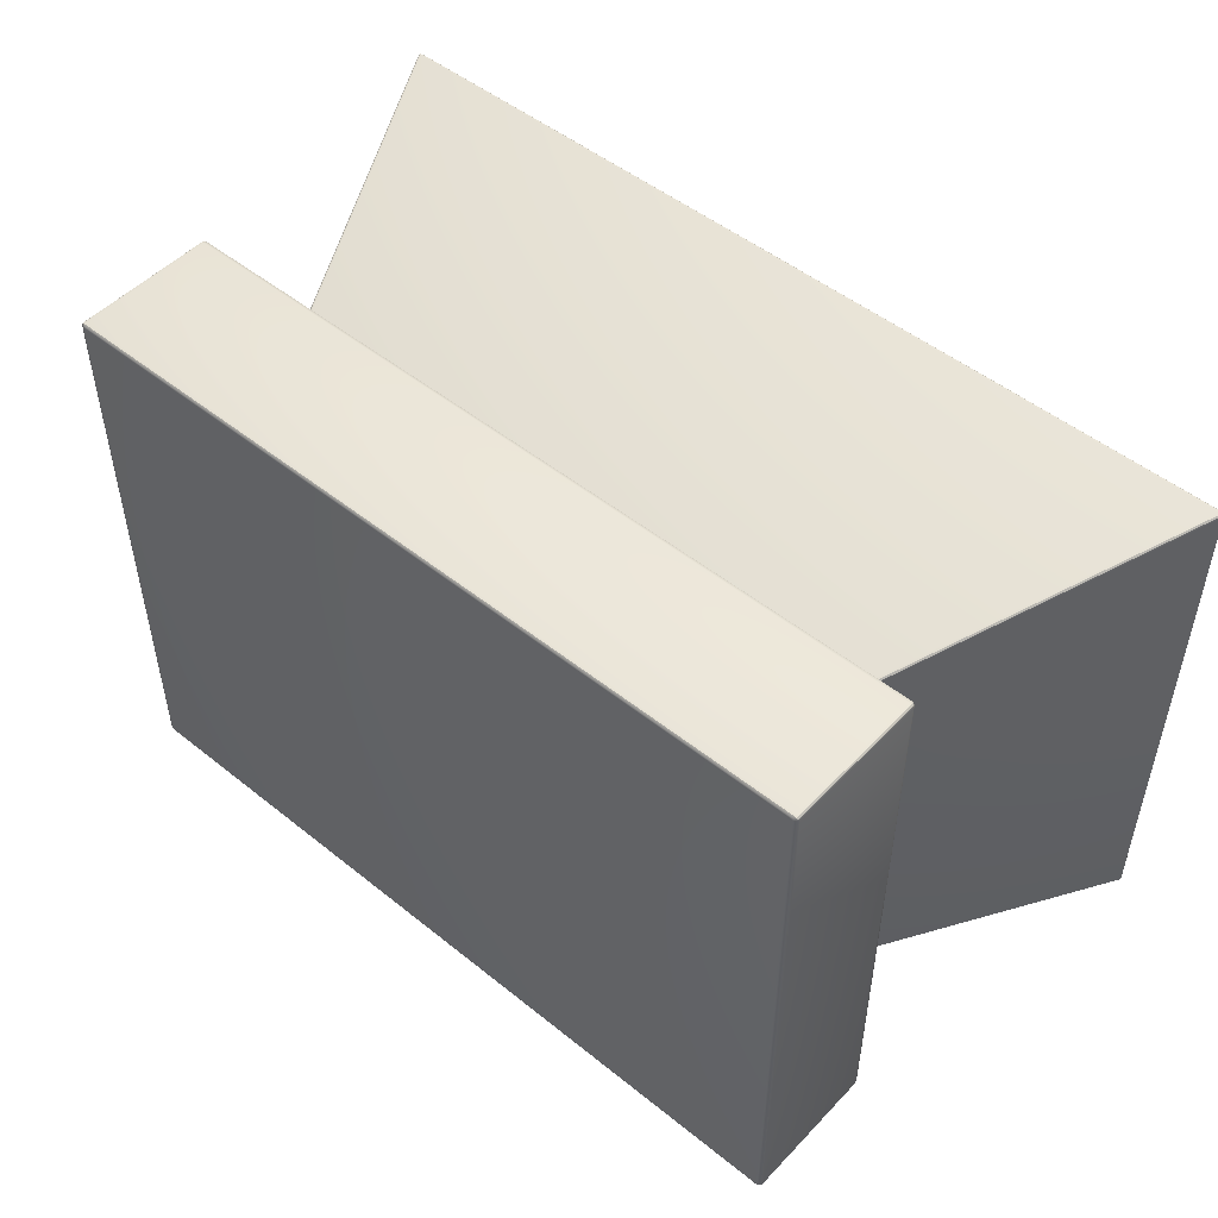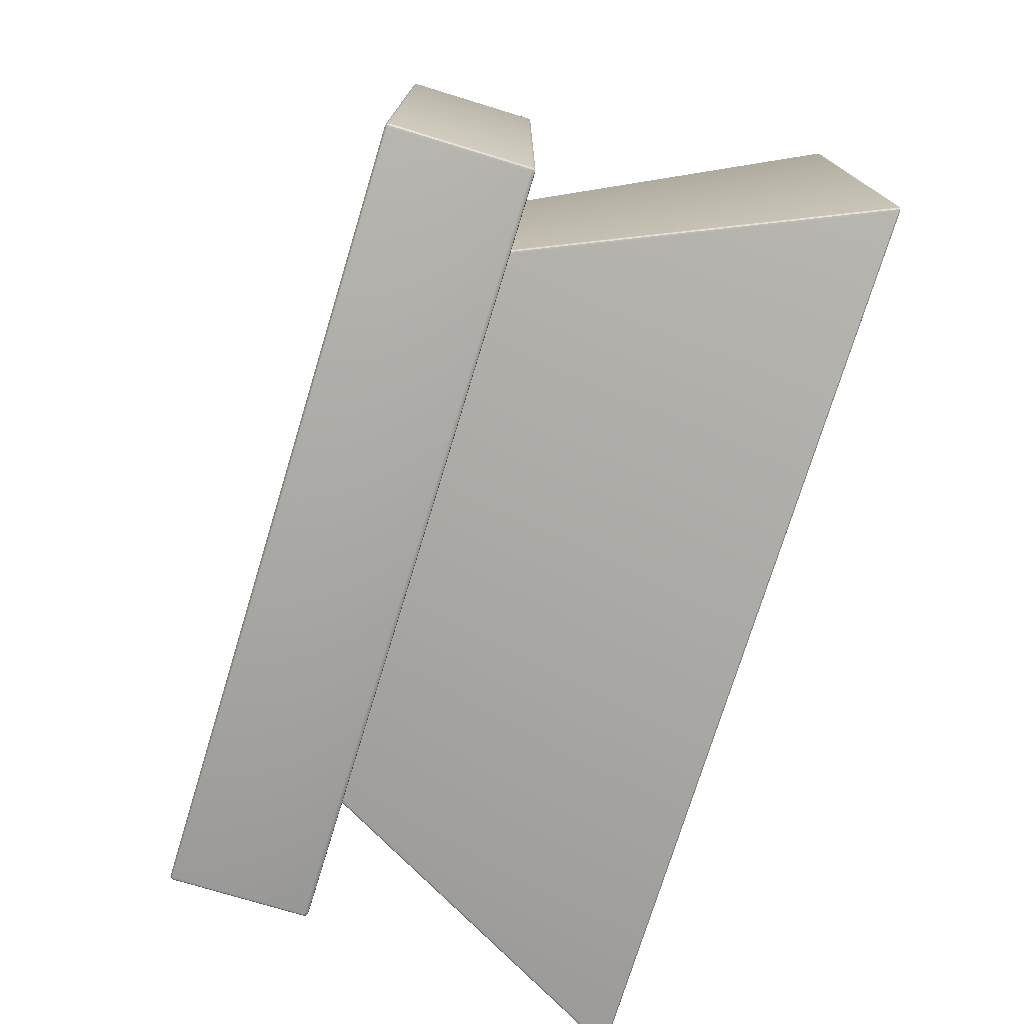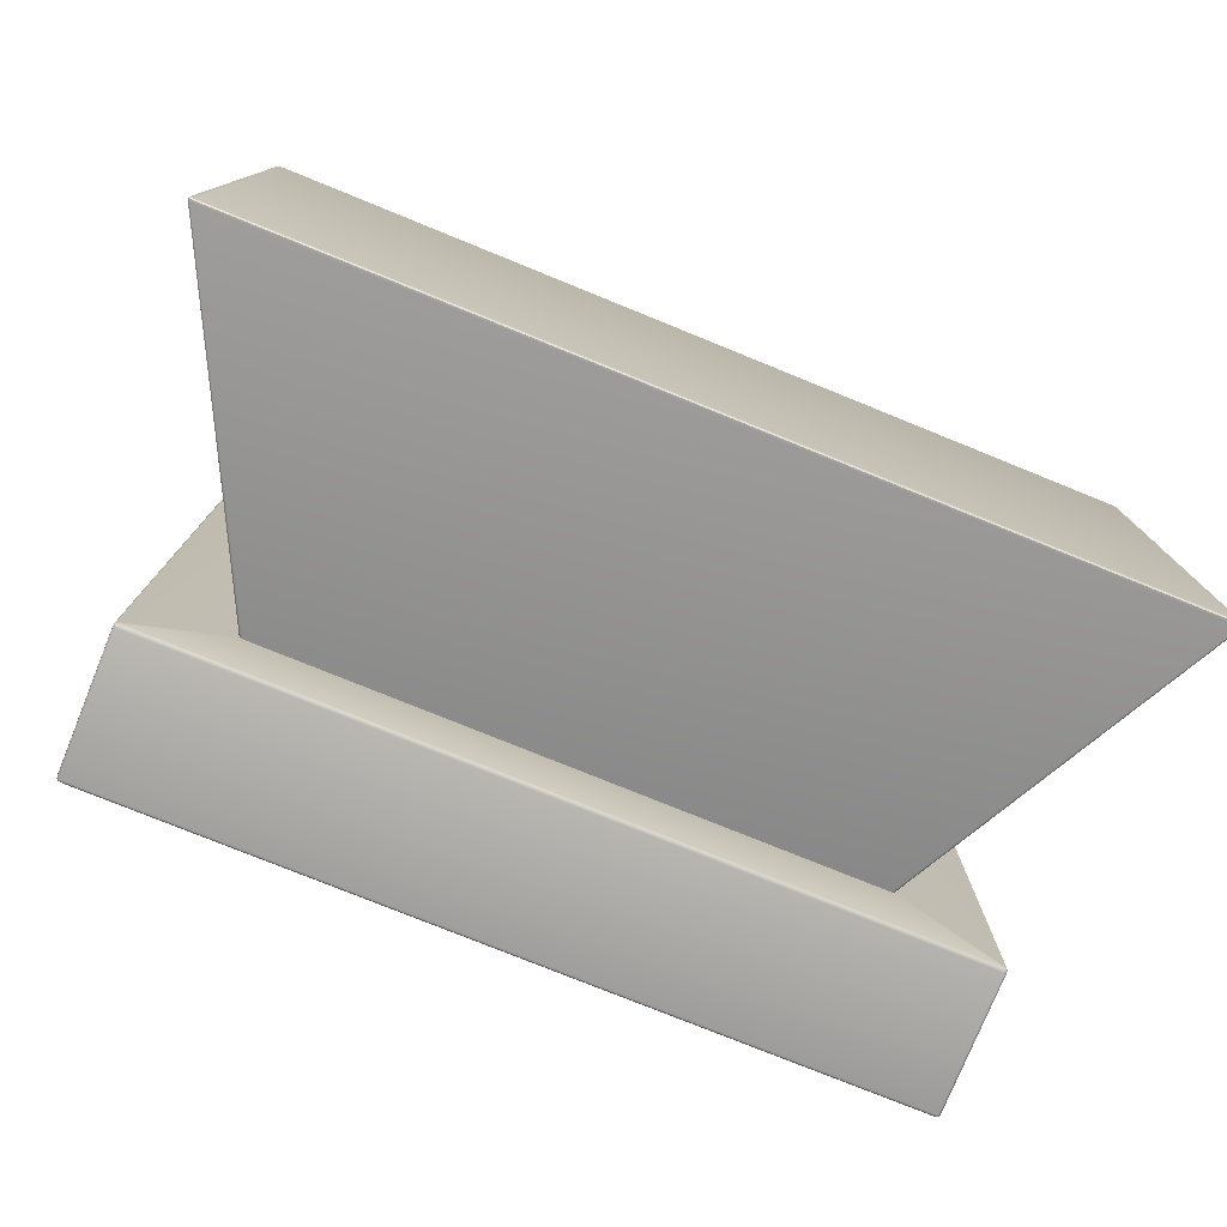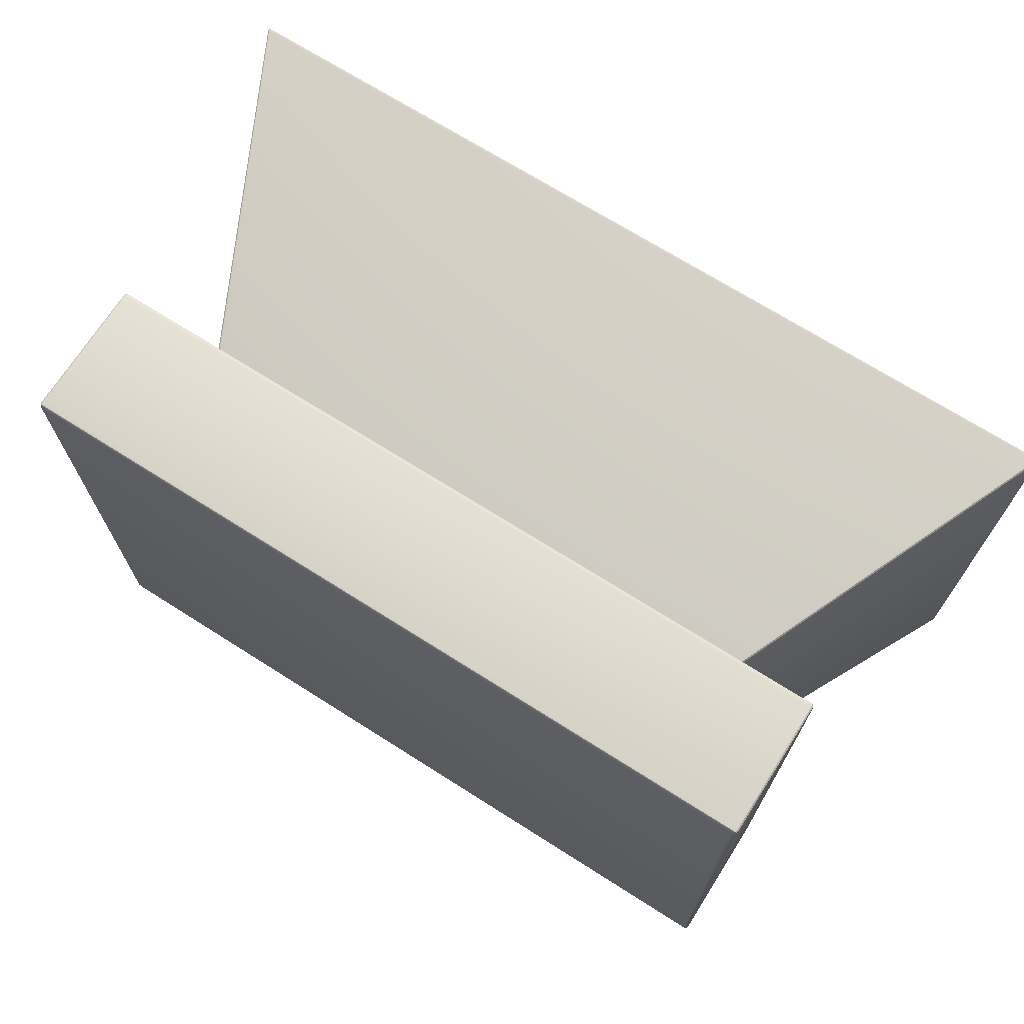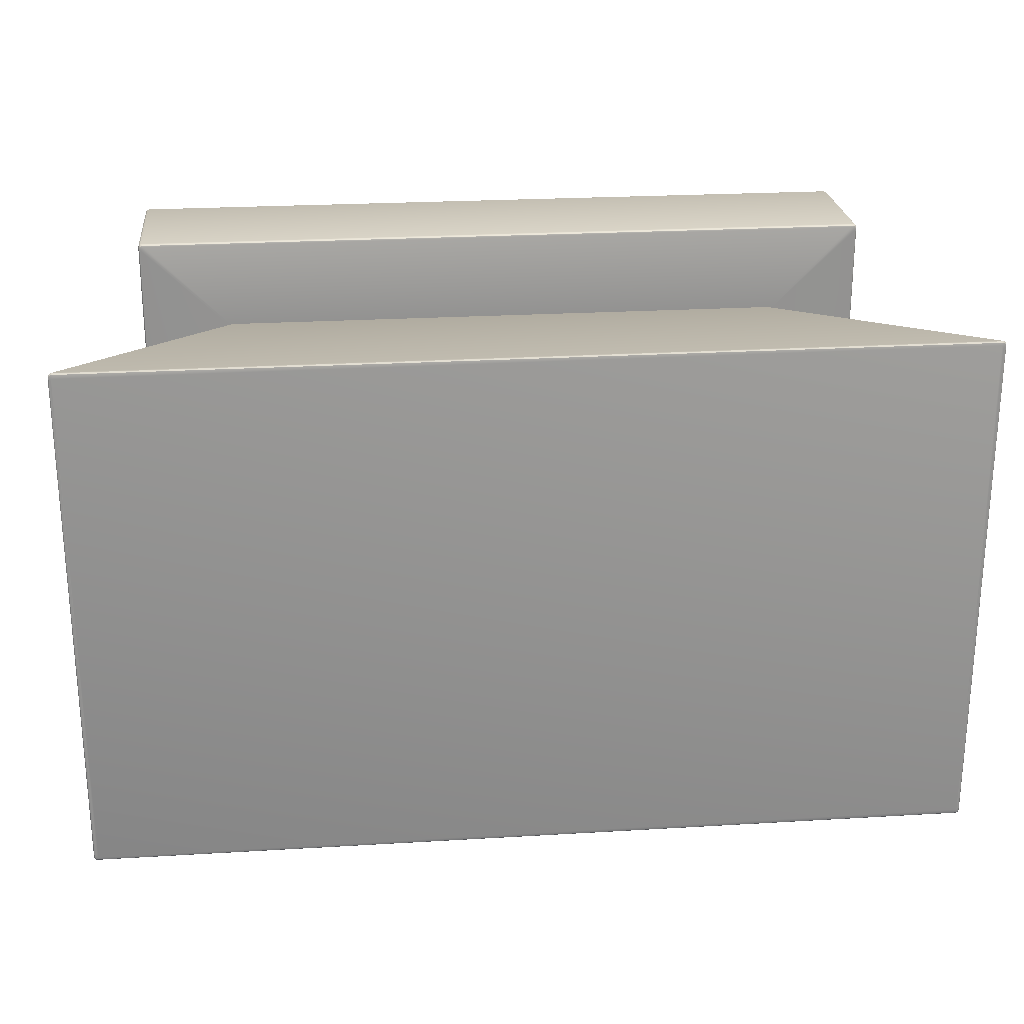
<metadata>
{"format":"obj","ext":"obj","renderer":"f3d","projection":"perspective","resolution":1024,"background":"white","views":[{"elev":50.0,"azim":-138.6,"up":"+Z"},{"elev":-74.8,"azim":-107.0,"up":"+Z"},{"elev":-77.2,"azim":-22.1,"up":"+Z"},{"elev":70.2,"azim":-147.6,"up":"+Z"},{"elev":24.0,"azim":-5.7,"up":"+Z"}]}
</metadata>
<code>
v  -0.2897 0.3515 -0.2088
v  -0.2897 0.2516 -0.2088
v  -0.2897 0.2516 0.2088
v  -0.2897 0.3515 0.2088
v  -0.2867 0.3515 0.2118
v  -0.2867 0.2516 0.2118
v  0.2867 0.2516 0.2118
v  0.2867 0.3515 0.2118
v  0.2897 0.3515 0.2088
v  0.2897 0.2516 0.2088
v  0.2897 0.2516 -0.2088
v  0.2897 0.3515 -0.2088
v  0.2867 0.3515 -0.2118
v  0.2867 0.2516 -0.2118
v  -0.2867 0.2516 -0.2118
v  -0.2867 0.3515 -0.2118
v  0.3309 0 -0.1937
v  0.3325 0 -0.1934
v  0.3335 0 -0.1924
v  0.3339 0 -0.1907
v  0.3339 0 0.1907
v  0.3335 0 0.1924
v  0.3325 0 0.1934
v  0.3309 0 0.1937
v  -0.3309 0 0.1937
v  -0.3325 0 0.1934
v  -0.3335 0 0.1924
v  -0.3339 0 0.1907
v  -0.3339 0 -0.1907
v  -0.3335 0 -0.1924
v  -0.3325 0 -0.1934
v  -0.3309 0 -0.1937
v  -0.2867 0.3545 0.2058
v  -0.2864 0.3545 0.2075
v  -0.2854 0.3545 0.2084
v  -0.2837 0.3545 0.2088
v  0.2837 0.3545 0.2088
v  0.2854 0.3545 0.2084
v  0.2864 0.3545 0.2075
v  0.2867 0.3545 0.2058
v  0.2867 0.3545 -0.2058
v  0.2864 0.3545 -0.2075
v  0.2854 0.3545 -0.2084
v  0.2837 0.3545 -0.2088
v  -0.2837 0.3545 -0.2088
v  -0.2854 0.3545 -0.2084
v  -0.2864 0.3545 -0.2075
v  -0.2867 0.3545 -0.2058
v  -0.2876 0.2486 -0.2067
v  -0.2218 0.2486 -0.1408
v  -0.2218 0.2486 0.1408
v  -0.2876 0.2486 0.2067
v  0.2846 0.2486 -0.2097
v  0.2188 0.2486 -0.1438
v  -0.2188 0.2486 -0.1438
v  -0.2846 0.2486 -0.2097
v  0.2876 0.2486 0.2067
v  0.2218 0.2486 0.1408
v  0.2218 0.2486 -0.1408
v  0.2876 0.2486 -0.2067
v  -0.2846 0.2486 0.2097
v  -0.2188 0.2486 0.1438
v  0.2188 0.2486 0.1438
v  0.2846 0.2486 0.2097
v  -0.3356 0.002673 -0.1931
v  -0.3356 0.002673 0.1931
v  0.3326 0.002673 -0.1961
v  -0.3326 0.002673 -0.1961
v  0.3356 0.002673 0.1931
v  0.3356 0.002673 -0.1931
v  -0.3326 0.002673 0.1961
v  0.3326 0.002673 0.1961
v  -0.2888 0.249 0.2078
v  -0.2888 0.249 -0.2078
v  -0.2894 0.3532 0.2084
v  -0.2894 0.3532 -0.2084
v  0.2858 0.249 0.2108
v  -0.2858 0.249 0.2108
v  0.2864 0.3532 0.2114
v  -0.2864 0.3532 0.2114
v  0.2888 0.249 -0.2078
v  0.2888 0.249 0.2078
v  0.2894 0.3532 -0.2084
v  0.2894 0.3532 0.2084
v  -0.2858 0.249 -0.2108
v  0.2858 0.249 -0.2108
v  -0.2864 0.3532 -0.2114
v  0.2864 0.3532 -0.2114
v  -0.3354 0.000297 0.1923
v  -0.3354 0.000297 -0.1923
v  -0.3324 0.000297 -0.1953
v  0.3324 0.000297 -0.1953
v  0.3354 0.000297 -0.1923
v  0.3354 0.000297 0.1923
v  0.3324 0.000297 0.1953
v  -0.3324 0.000297 0.1953
v  -0.2895 0.25 0.2085
v  -0.2895 0.25 -0.2085
v  -0.2884 0.3542 0.2075
v  -0.2884 0.3542 -0.2075
v  0.2865 0.25 0.2115
v  -0.2865 0.25 0.2115
v  0.2854 0.3542 0.2105
v  -0.2854 0.3542 0.2105
v  0.2895 0.25 -0.2085
v  0.2895 0.25 0.2085
v  0.2884 0.3542 -0.2075
v  0.2884 0.3542 0.2075
v  -0.2865 0.25 -0.2115
v  0.2865 0.25 -0.2115
v  -0.2854 0.3542 -0.2105
v  0.2854 0.3542 -0.2105
v  -0.336 0.001188 0.1931
v  -0.336 0.001188 -0.1931
v  -0.333 0.001188 -0.1961
v  0.333 0.001188 -0.1961
v  0.336 0.001188 -0.1931
v  0.336 0.001188 0.1931
v  0.333 0.001188 0.1961
v  -0.333 0.001188 0.1961
v  -0.2894 0.2516 0.2105
v  -0.2894 0.3515 0.2105
v  -0.2894 0.3515 -0.2105
v  -0.2894 0.2516 -0.2105
v  0.2884 0.2516 0.2114
v  0.2884 0.3515 0.2114
v  0.2894 0.2516 -0.2105
v  0.2894 0.3515 -0.2105
v  -0.2204 0.2486 0.1435
v  -0.2863 0.2486 0.2093
v  -0.2214 0.2486 -0.1425
v  -0.2873 0.2486 -0.2083
v  0.2204 0.2486 -0.1435
v  0.2863 0.2486 -0.2093
v  0.2214 0.2486 0.1425
v  0.2873 0.2486 0.2083
v  -0.3343 0.002673 0.1958
v  -0.3353 0.002673 -0.1948
v  0.3343 0.002673 -0.1958
v  0.3353 0.002673 0.1948
v  -0.2863 0.2486 -0.2093
v  -0.2875 0.249 -0.2105
v  -0.2882 0.25 0.2112
v  -0.2884 0.2516 0.2114
v  0.2892 0.25 0.2102
v  0.2894 0.2516 0.2105
v  0.2873 0.2486 -0.2083
v  0.2885 0.249 -0.2095
v  -0.2881 0.3542 -0.2091
v  -0.2871 0.3542 0.2101
v  0.2881 0.3542 0.2091
v  0.2871 0.3542 -0.2101
v  -0.3351 0.000297 0.194
v  -0.3341 0.000297 -0.195
v  0.3351 0.000297 -0.194
v  0.3341 0.000297 0.195
v  -0.2882 0.25 -0.2112
v  -0.2884 0.2516 -0.2114
v  -0.2875 0.249 0.2105
v  0.2885 0.249 0.2095
v  0.2892 0.25 -0.2102
v  -0.2891 0.3532 -0.2101
v  -0.2881 0.3532 0.2111
v  -0.2884 0.3515 0.2114
v  0.2891 0.3532 0.2101
v  0.2894 0.3515 0.2105
v  0.2881 0.3532 -0.2111
v  0.2884 0.3515 -0.2114
v  -0.3356 0.001188 0.1948
v  -0.3353 0.002673 0.1948
v  -0.3343 0.002673 -0.1958
v  -0.3346 0.001188 -0.1958
v  0.3356 0.001188 -0.1948
v  0.3353 0.002673 -0.1948
v  0.3343 0.002673 0.1958
v  0.3346 0.001188 0.1958
v  -0.2884 0.3515 -0.2114
v  0.2884 0.2516 -0.2114
v  -0.2873 0.2486 0.2083
v  -0.2214 0.2486 0.1425
v  -0.2204 0.2486 -0.1435
v  0.2214 0.2486 -0.1425
v  0.2863 0.2486 0.2093
v  0.2204 0.2486 0.1435
v  -0.2885 0.249 -0.2095
v  -0.2892 0.25 0.2102
v  0.2882 0.25 0.2112
v  0.2875 0.249 -0.2105
v  -0.2871 0.3542 -0.2101
v  -0.2881 0.3542 0.2091
v  0.2871 0.3542 0.2101
v  0.2881 0.3542 -0.2091
v  -0.3341 0.000297 0.195
v  -0.3351 0.000297 -0.194
v  0.3341 0.000297 -0.195
v  0.3351 0.000297 0.194
v  -0.2892 0.25 -0.2102
v  -0.2885 0.249 0.2095
v  0.2875 0.249 0.2105
v  0.2882 0.25 -0.2112
v  -0.2881 0.3532 -0.2111
v  -0.2891 0.3532 0.2101
v  0.2881 0.3532 0.2111
v  0.2891 0.3532 -0.2101
v  -0.3346 0.001188 0.1958
v  -0.3356 0.001188 -0.1948
v  0.3346 0.001188 -0.1958
v  0.3356 0.001188 0.1948
g solid
f 1 2 3
f 3 4 1
f 5 6 7
f 7 8 5
f 9 10 11
f 11 12 9
f 13 14 15
f 15 16 13
f 17 18 19
f 19 20 21
f 21 22 23
f 19 21 23
f 23 24 25
f 25 26 27
f 23 25 27
f 27 28 29
f 29 30 31
f 27 29 31
f 23 27 31
f 19 23 31
f 17 19 31
f 32 17 31
f 33 34 35
f 35 36 37
f 37 38 39
f 35 37 39
f 39 40 41
f 41 42 43
f 39 41 43
f 43 44 45
f 45 46 47
f 43 45 47
f 39 43 47
f 35 39 47
f 33 35 47
f 48 33 47
f 49 50 51
f 51 52 49
f 53 54 55
f 55 56 53
f 57 58 59
f 59 60 57
f 61 62 63
f 63 64 61
f 50 65 66
f 66 51 50
f 54 67 68
f 68 55 54
f 58 69 70
f 70 59 58
f 62 71 72
f 72 63 62
f 49 52 73
f 73 74 49
f 1 4 75
f 75 76 1
f 61 64 77
f 77 78 61
f 5 8 79
f 79 80 5
f 57 60 81
f 81 82 57
f 9 12 83
f 83 84 9
f 53 56 85
f 85 86 53
f 13 16 87
f 87 88 13
f 29 28 89
f 89 90 29
f 17 32 91
f 91 92 17
f 21 20 93
f 93 94 21
f 25 24 95
f 95 96 25
f 74 73 97
f 97 98 74
f 98 97 3
f 3 2 98
f 76 75 99
f 99 100 76
f 100 99 33
f 33 48 100
f 78 77 101
f 101 102 78
f 102 101 7
f 7 6 102
f 80 79 103
f 103 104 80
f 104 103 37
f 37 36 104
f 82 81 105
f 105 106 82
f 106 105 11
f 11 10 106
f 84 83 107
f 107 108 84
f 108 107 41
f 41 40 108
f 86 85 109
f 109 110 86
f 110 109 15
f 15 14 110
f 88 87 111
f 111 112 88
f 112 111 45
f 45 44 112
f 90 89 113
f 113 114 90
f 114 113 66
f 66 65 114
f 92 91 115
f 115 116 92
f 116 115 68
f 68 67 116
f 94 93 117
f 117 118 94
f 118 117 70
f 70 69 118
f 96 95 119
f 119 120 96
f 120 119 72
f 72 71 120
f 4 3 121
f 121 122 4
f 2 1 123
f 123 124 2
f 8 7 125
f 125 126 8
f 12 11 127
f 127 128 12
f 129 62 61
f 61 130 129
f 131 50 49
f 49 132 131
f 133 54 53
f 53 134 133
f 135 58 57
f 57 136 135
f 71 62 129
f 129 137 71
f 65 50 131
f 131 138 65
f 67 54 133
f 133 139 67
f 69 58 135
f 135 140 69
f 85 56 141
f 141 142 85
f 143 102 6
f 6 144 143
f 145 106 10
f 10 146 145
f 81 60 147
f 147 148 81
f 100 48 47
f 47 149 100
f 104 36 35
f 35 150 104
f 108 40 39
f 39 151 108
f 112 44 43
f 43 152 112
f 89 28 27
f 27 153 89
f 91 32 31
f 31 154 91
f 93 20 19
f 19 155 93
f 95 24 23
f 23 156 95
f 15 109 157
f 157 158 15
f 109 85 142
f 142 157 109
f 130 61 78
f 78 159 130
f 159 78 102
f 102 143 159
f 136 57 82
f 82 160 136
f 160 82 106
f 106 145 160
f 11 105 161
f 161 127 11
f 105 81 148
f 148 161 105
f 1 76 162
f 162 123 1
f 76 100 149
f 149 162 76
f 5 80 163
f 163 164 5
f 80 104 150
f 150 163 80
f 9 84 165
f 165 166 9
f 84 108 151
f 151 165 84
f 13 88 167
f 167 168 13
f 88 112 152
f 152 167 88
f 66 113 169
f 169 170 66
f 113 89 153
f 153 169 113
f 171 68 115
f 115 172 171
f 115 91 154
f 154 172 115
f 70 117 173
f 173 174 70
f 117 93 155
f 155 173 117
f 175 72 119
f 119 176 175
f 119 95 156
f 156 176 119
f 122 121 144
f 144 164 122
f 164 144 6
f 6 5 164
f 124 123 177
f 177 158 124
f 158 177 16
f 16 15 158
f 126 125 146
f 146 166 126
f 166 146 10
f 10 9 166
f 128 127 178
f 178 168 128
f 168 178 14
f 14 13 168
f 129 130 179
f 179 180 129
f 180 179 52
f 52 51 180
f 131 132 141
f 141 181 131
f 181 141 56
f 56 55 181
f 133 134 147
f 147 182 133
f 182 147 60
f 60 59 182
f 135 136 183
f 183 184 135
f 184 183 64
f 64 63 184
f 137 129 180
f 180 170 137
f 170 180 51
f 51 66 170
f 138 131 181
f 181 171 138
f 171 181 55
f 55 68 171
f 139 133 182
f 182 174 139
f 174 182 59
f 59 70 174
f 140 135 184
f 184 175 140
f 175 184 63
f 63 72 175
f 142 141 132
f 132 185 142
f 74 185 132
f 132 49 74
f 143 144 121
f 121 186 143
f 186 121 3
f 3 97 186
f 145 146 125
f 125 187 145
f 187 125 7
f 7 101 187
f 148 147 134
f 134 188 148
f 86 188 134
f 134 53 86
f 149 47 46
f 46 189 149
f 111 189 46
f 46 45 111
f 150 35 34
f 34 190 150
f 99 190 34
f 34 33 99
f 151 39 38
f 38 191 151
f 103 191 38
f 38 37 103
f 152 43 42
f 42 192 152
f 107 192 42
f 42 41 107
f 153 27 26
f 26 193 153
f 96 193 26
f 26 25 96
f 194 154 31
f 31 30 194
f 90 194 30
f 30 29 90
f 155 19 18
f 18 195 155
f 92 195 18
f 18 17 92
f 196 156 23
f 23 22 196
f 94 196 22
f 22 21 94
f 158 157 197
f 197 124 158
f 2 124 197
f 197 98 2
f 157 142 185
f 185 197 157
f 98 197 185
f 185 74 98
f 130 159 198
f 198 179 130
f 179 198 73
f 73 52 179
f 159 143 186
f 186 198 159
f 198 186 97
f 97 73 198
f 136 160 199
f 199 183 136
f 183 199 77
f 77 64 183
f 160 145 187
f 187 199 160
f 199 187 101
f 101 77 199
f 127 161 200
f 200 178 127
f 14 178 200
f 200 110 14
f 161 148 188
f 188 200 161
f 110 200 188
f 188 86 110
f 123 162 201
f 201 177 123
f 16 177 201
f 201 87 16
f 162 149 189
f 189 201 162
f 87 201 189
f 189 111 87
f 164 163 202
f 202 122 164
f 4 122 202
f 202 75 4
f 163 150 190
f 190 202 163
f 75 202 190
f 190 99 75
f 166 165 203
f 203 126 166
f 8 126 203
f 203 79 8
f 165 151 191
f 191 203 165
f 79 203 191
f 191 103 79
f 168 167 204
f 204 128 168
f 12 128 204
f 204 83 12
f 167 152 192
f 192 204 167
f 83 204 192
f 192 107 83
f 170 169 205
f 205 137 170
f 137 205 120
f 120 71 137
f 169 153 193
f 193 205 169
f 120 205 193
f 193 96 120
f 138 171 172
f 172 206 138
f 65 138 206
f 206 114 65
f 206 172 154
f 154 194 206
f 114 206 194
f 194 90 114
f 174 173 207
f 207 139 174
f 139 207 116
f 116 67 139
f 173 155 195
f 195 207 173
f 116 207 195
f 195 92 116
f 140 175 176
f 176 208 140
f 69 140 208
f 208 118 69
f 208 176 156
f 156 196 208
f 118 208 196
f 196 94 118

</code>
